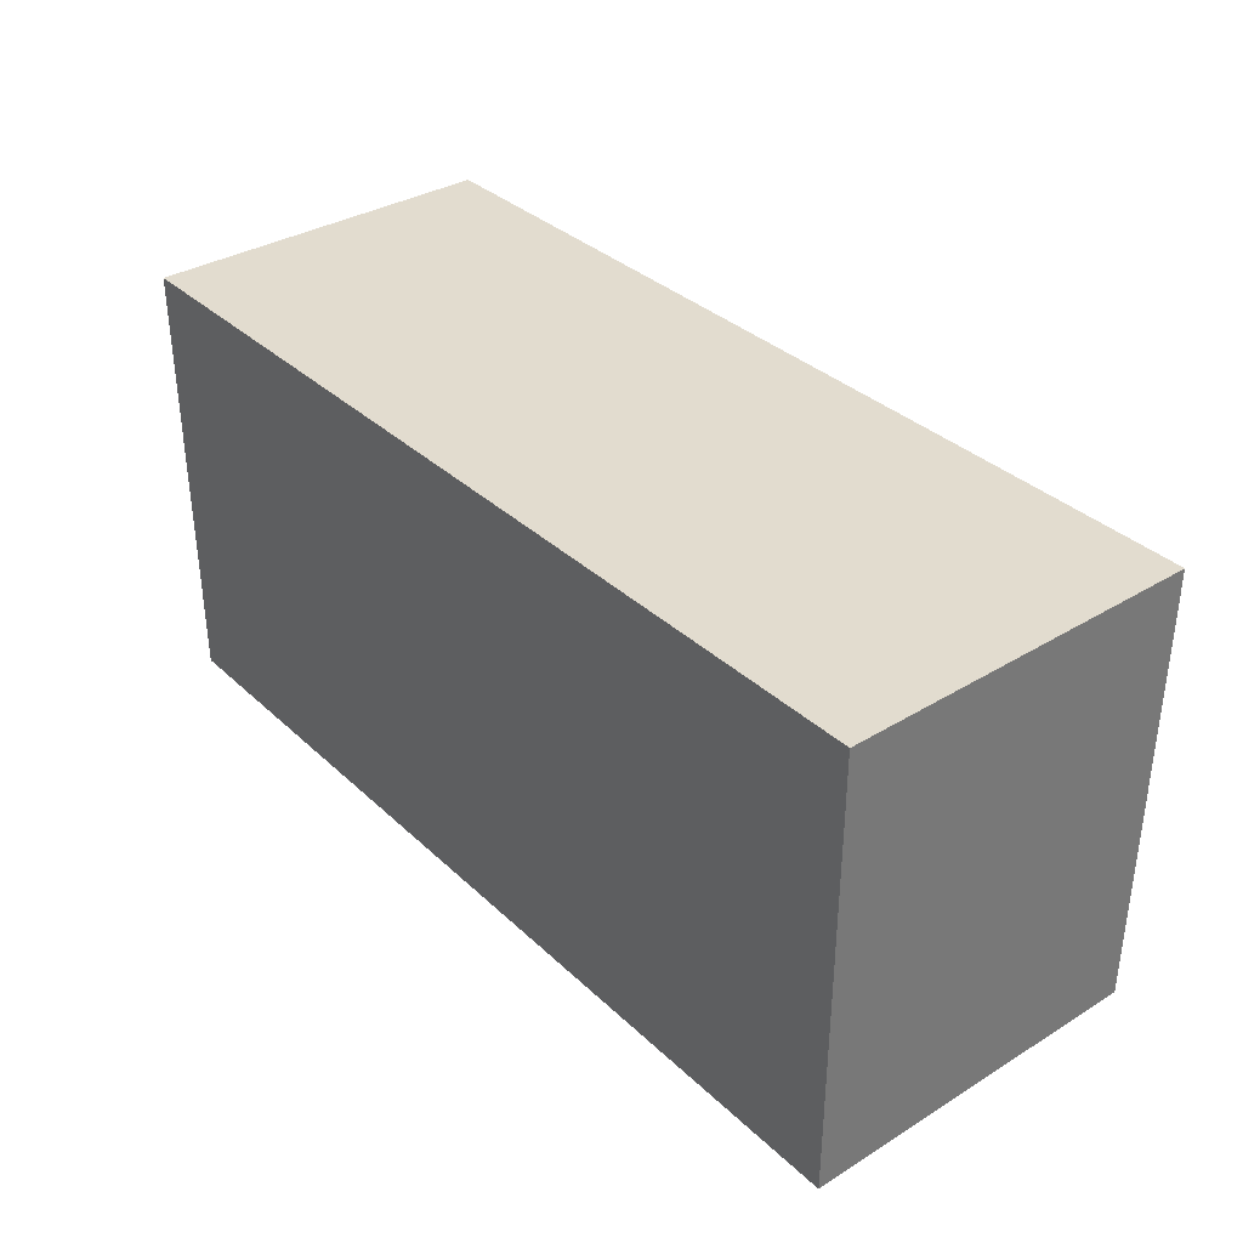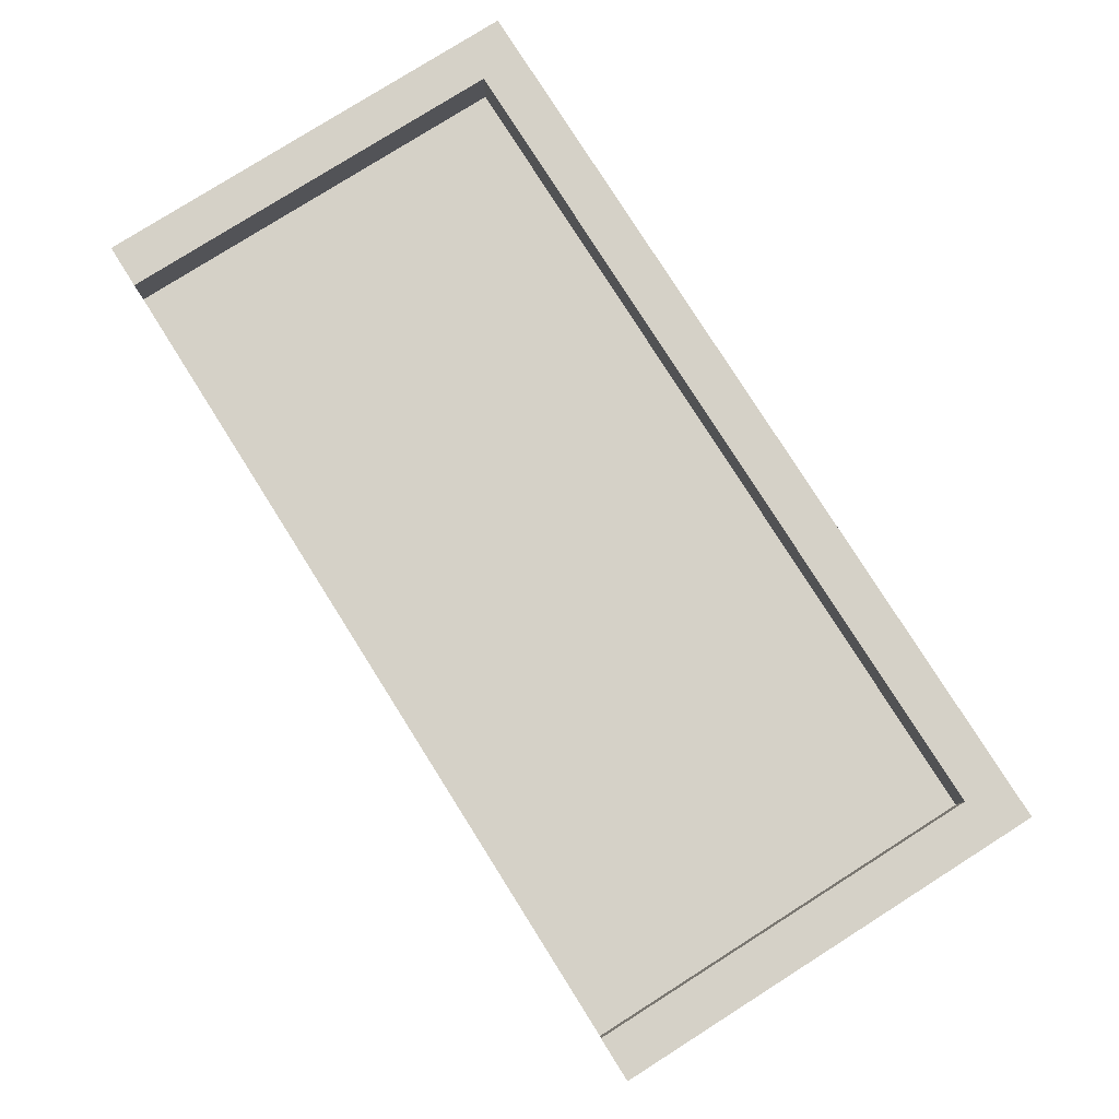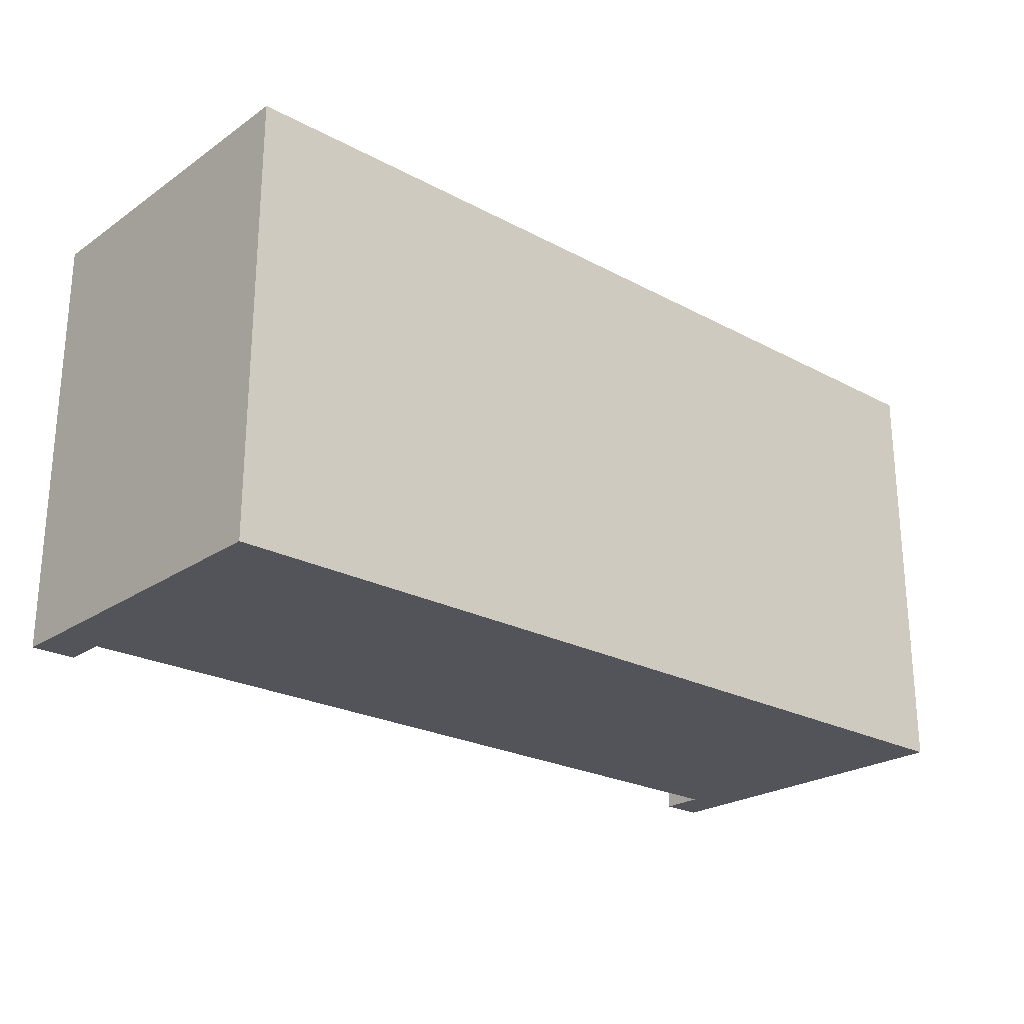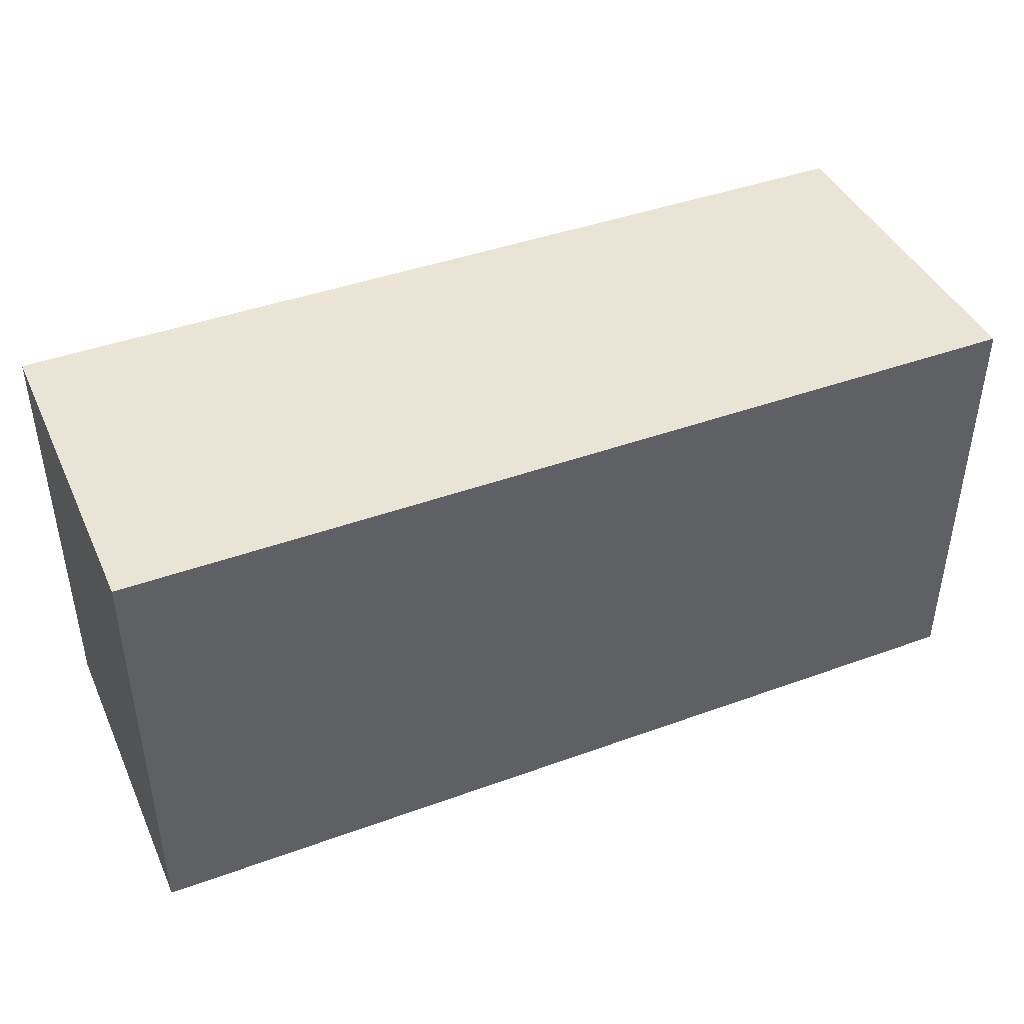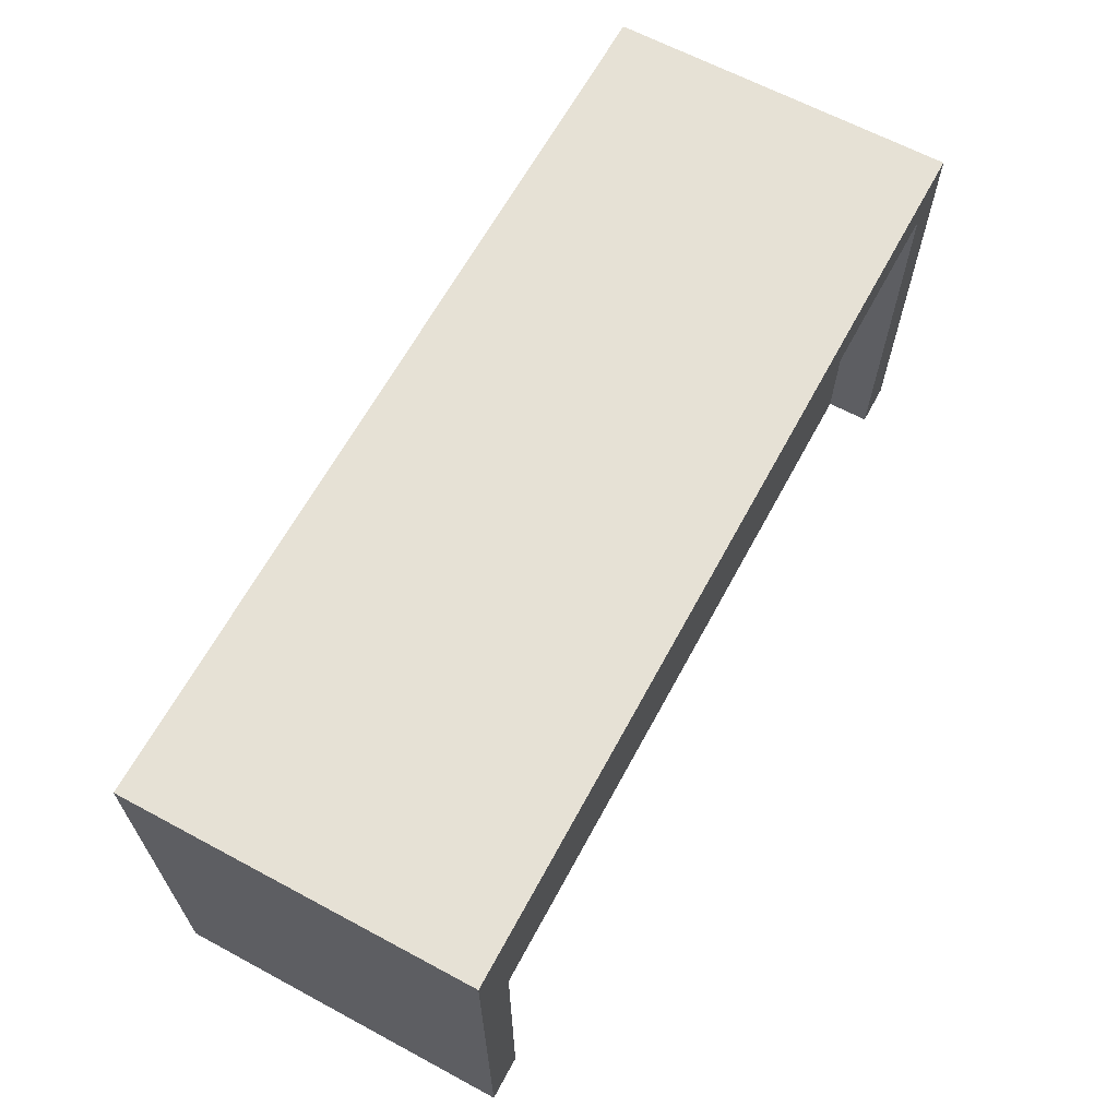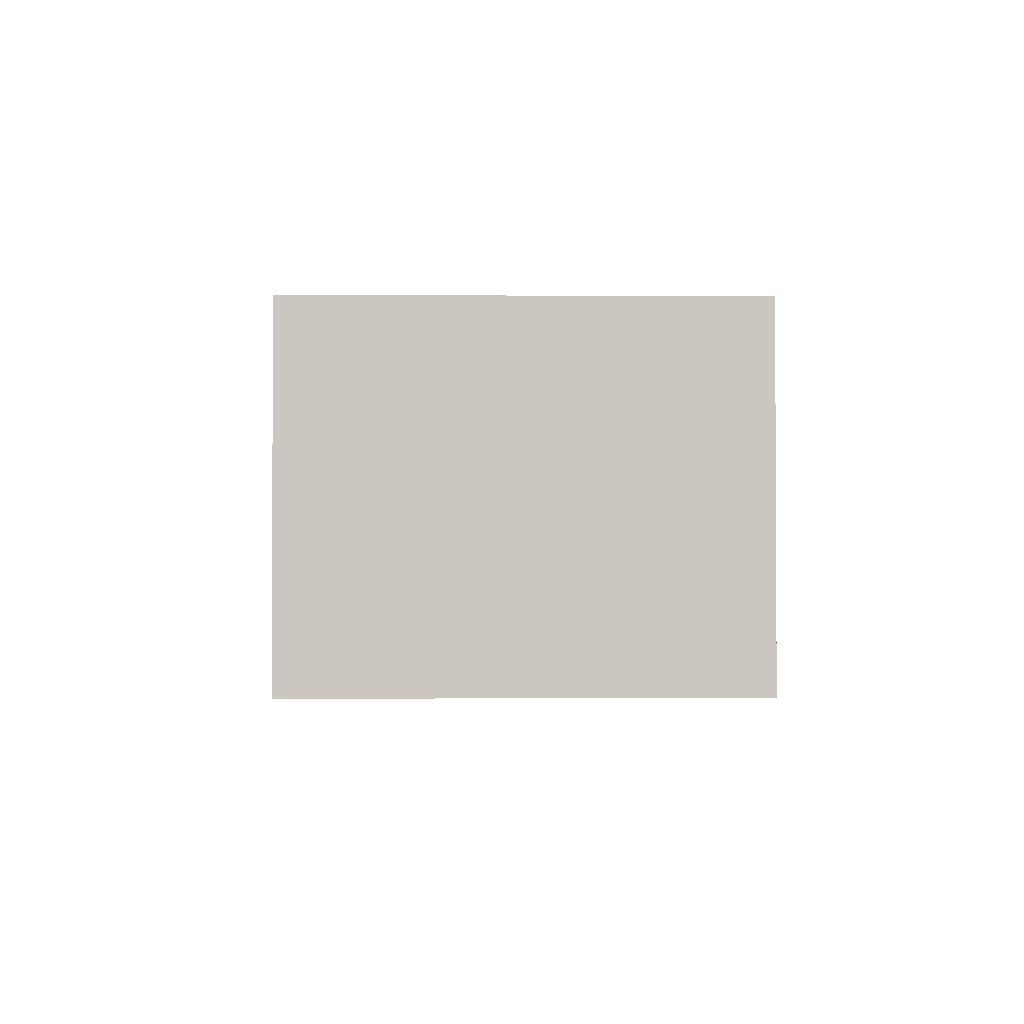
<metadata>
{"format":"obj","ext":"obj","renderer":"f3d","projection":"perspective","resolution":1024,"background":"white","views":[{"elev":34.7,"azim":-129.2,"up":"+Y"},{"elev":79.4,"azim":57.7,"up":"+Z"},{"elev":-23.8,"azim":138.4,"up":"+Y"},{"elev":42.4,"azim":156.5,"up":"+Y"},{"elev":64.5,"azim":-61.6,"up":"+Y"},{"elev":-1.7,"azim":-91.4,"up":"+Z"}]}
</metadata>
<code>
v 0.1898 0.18 0.08
v -0.1898 0.18 0.08
v -0.1898 0.18 0.06
v 0.1898 0.18 0.06
v 0.1898 0.18 0.06
v -0.1898 0.18 0.06
v -0.1898 0 0.06
v 0.1898 0 0.06
v 0.1898 0.18 0.08
v 0.1898 0 0.08
v 0.21 0 0.08
v 0.21 0.2 0.08
v -0.21 0.2 0.08
v -0.21 0 0.08
v -0.1898 0 0.08
v -0.1898 0.18 0.08
v 0.21 0.2 0.08
v 0.21 0.2 -0.08
v -0.21 0.2 -0.08
v -0.21 0.2 0.08
v -0.21 0 -0.08
v -0.21 0 0.08
v -0.21 0.2 0.08
v -0.21 0.2 -0.08
v 0.21 0 0.08
v 0.21 0 -0.08
v 0.21 0.2 -0.08
v 0.21 0.2 0.08
v 0.21 0 -0.08
v -0.21 0 -0.08
v -0.21 0.2 -0.08
v 0.21 0.2 -0.08
v 0.1898 0 0.08
v 0.1898 0.18 0.08
v 0.1898 0.18 0.06
v 0.1898 0 0.06
v -0.1898 0.18 0.08
v -0.1898 0 0.08
v -0.1898 0 0.06
v -0.1898 0.18 0.06
v 0.1898 0 0.08
v 0.1898 0 0.06
v -0.1898 0 0.06
v -0.1898 0 0.08
v -0.21 0 0.08
v -0.21 0 -0.08
v 0.21 0 -0.08
v 0.21 0 0.08
f 1 2 4
f 4 2 3
f 5 6 8
f 8 6 7
f 10 11 9
f 9 11 12
f 9 12 13
f 9 13 16
f 16 13 14
f 16 14 15
f 17 18 20
f 20 18 19
f 21 22 24
f 24 22 23
f 25 26 28
f 28 26 27
f 29 30 32
f 32 30 31
f 33 34 36
f 36 34 35
f 37 38 40
f 40 38 39
f 41 42 48
f 48 42 47
f 47 42 43
f 47 43 46
f 46 43 45
f 45 43 44

</code>
